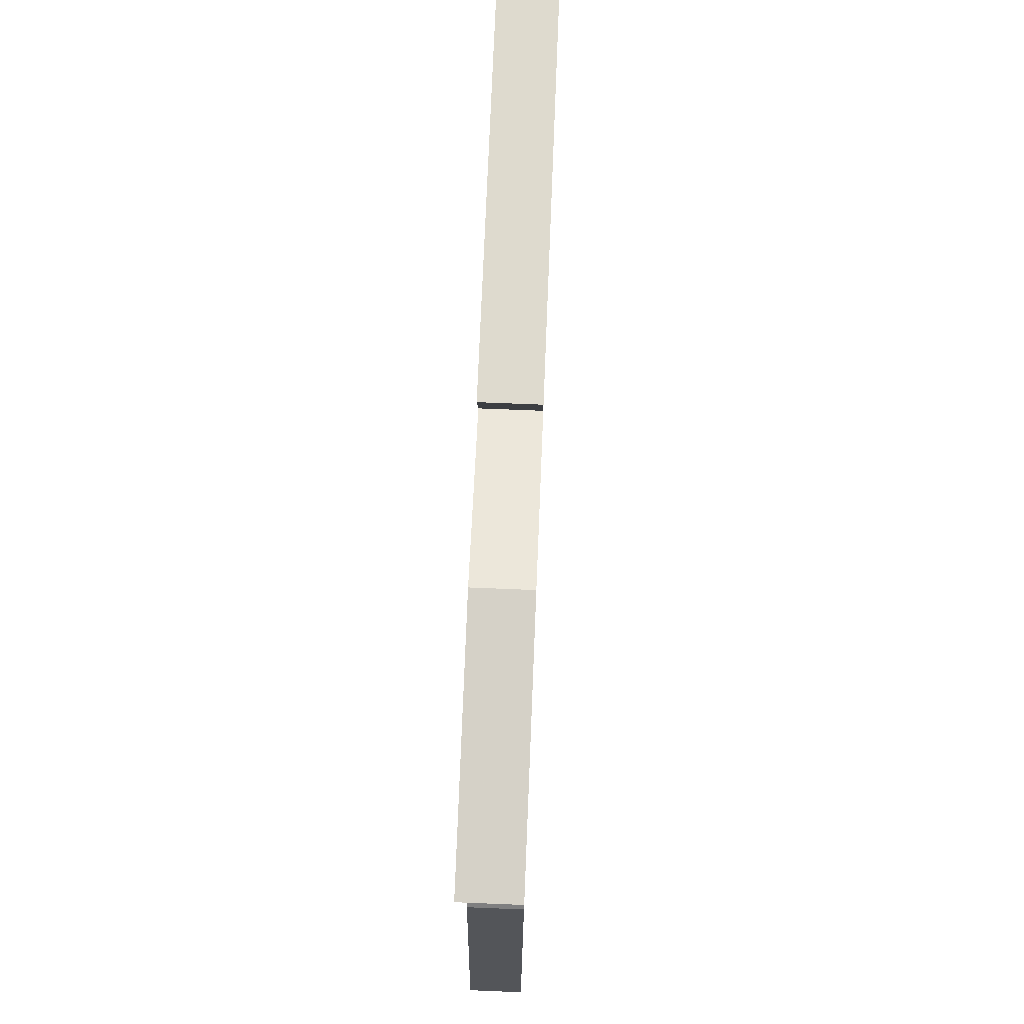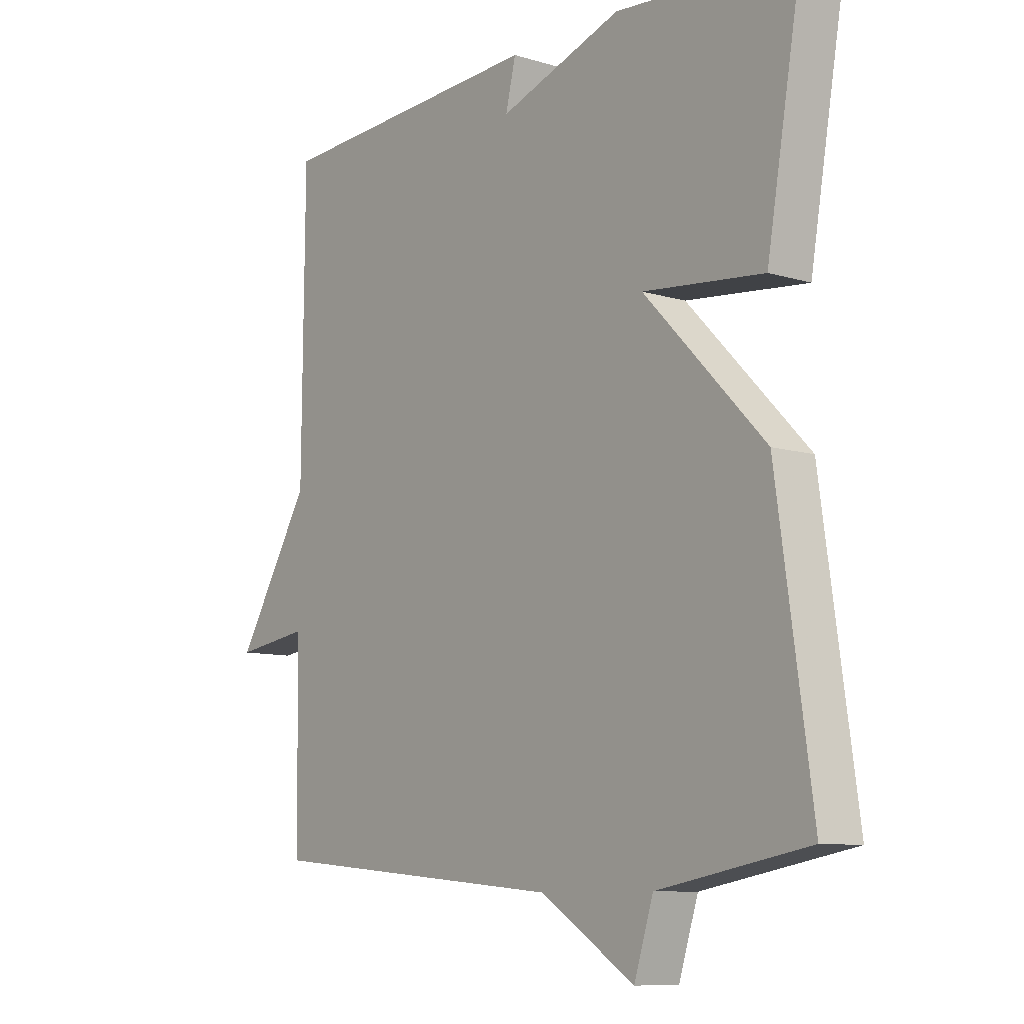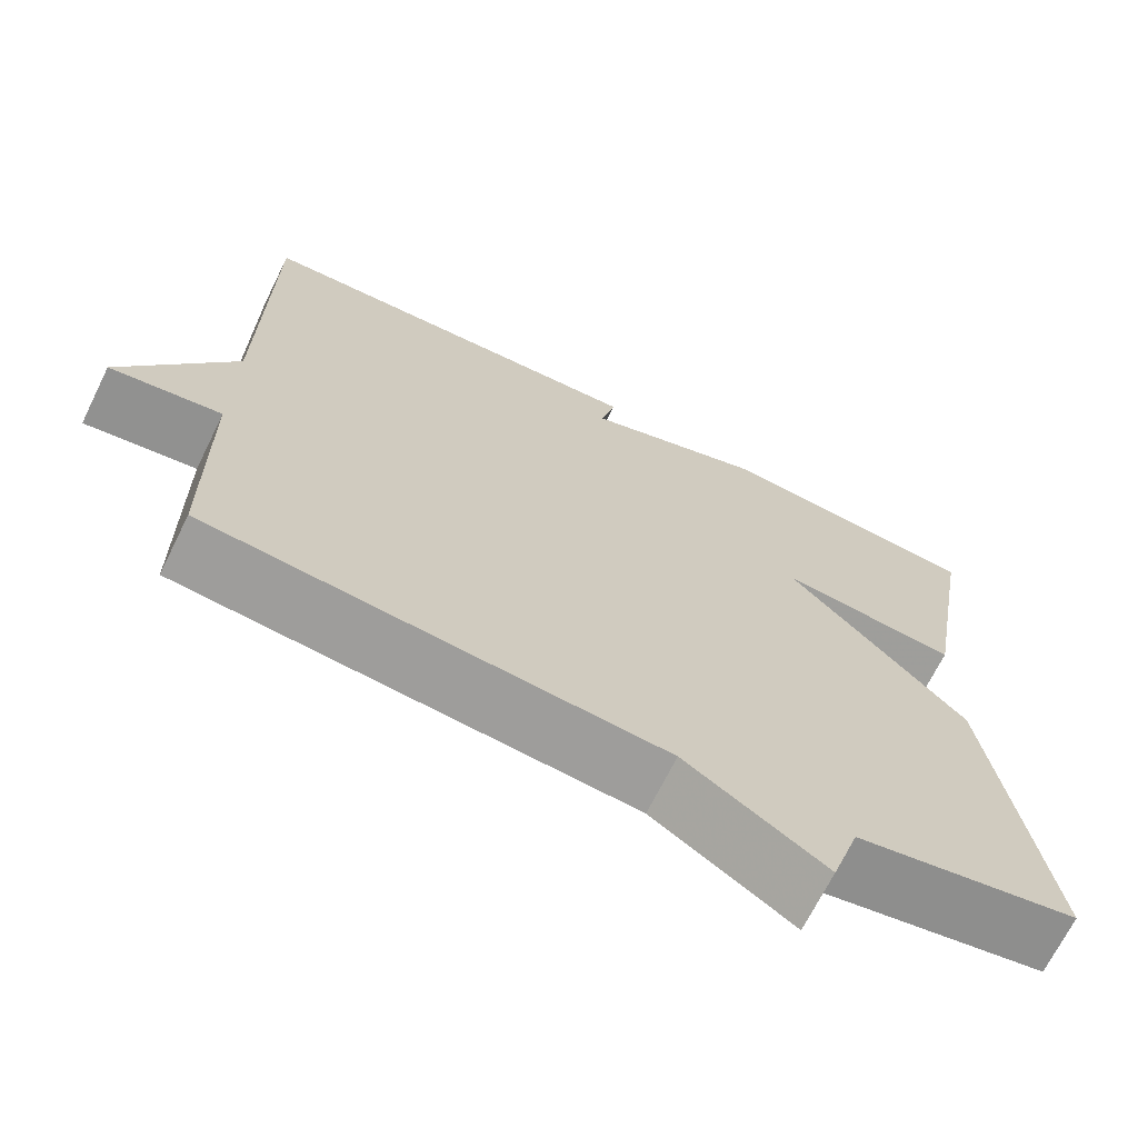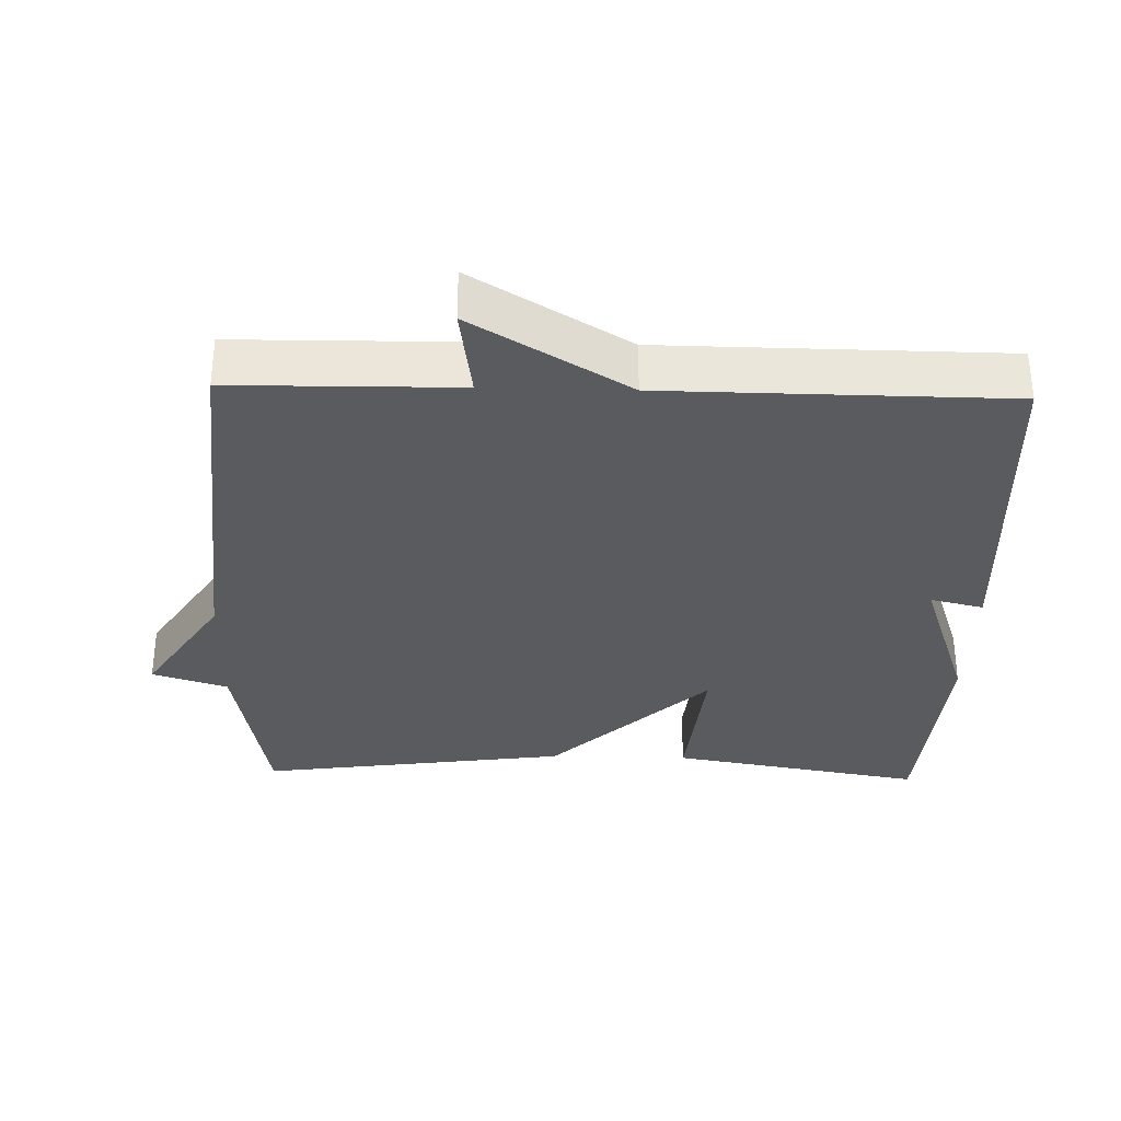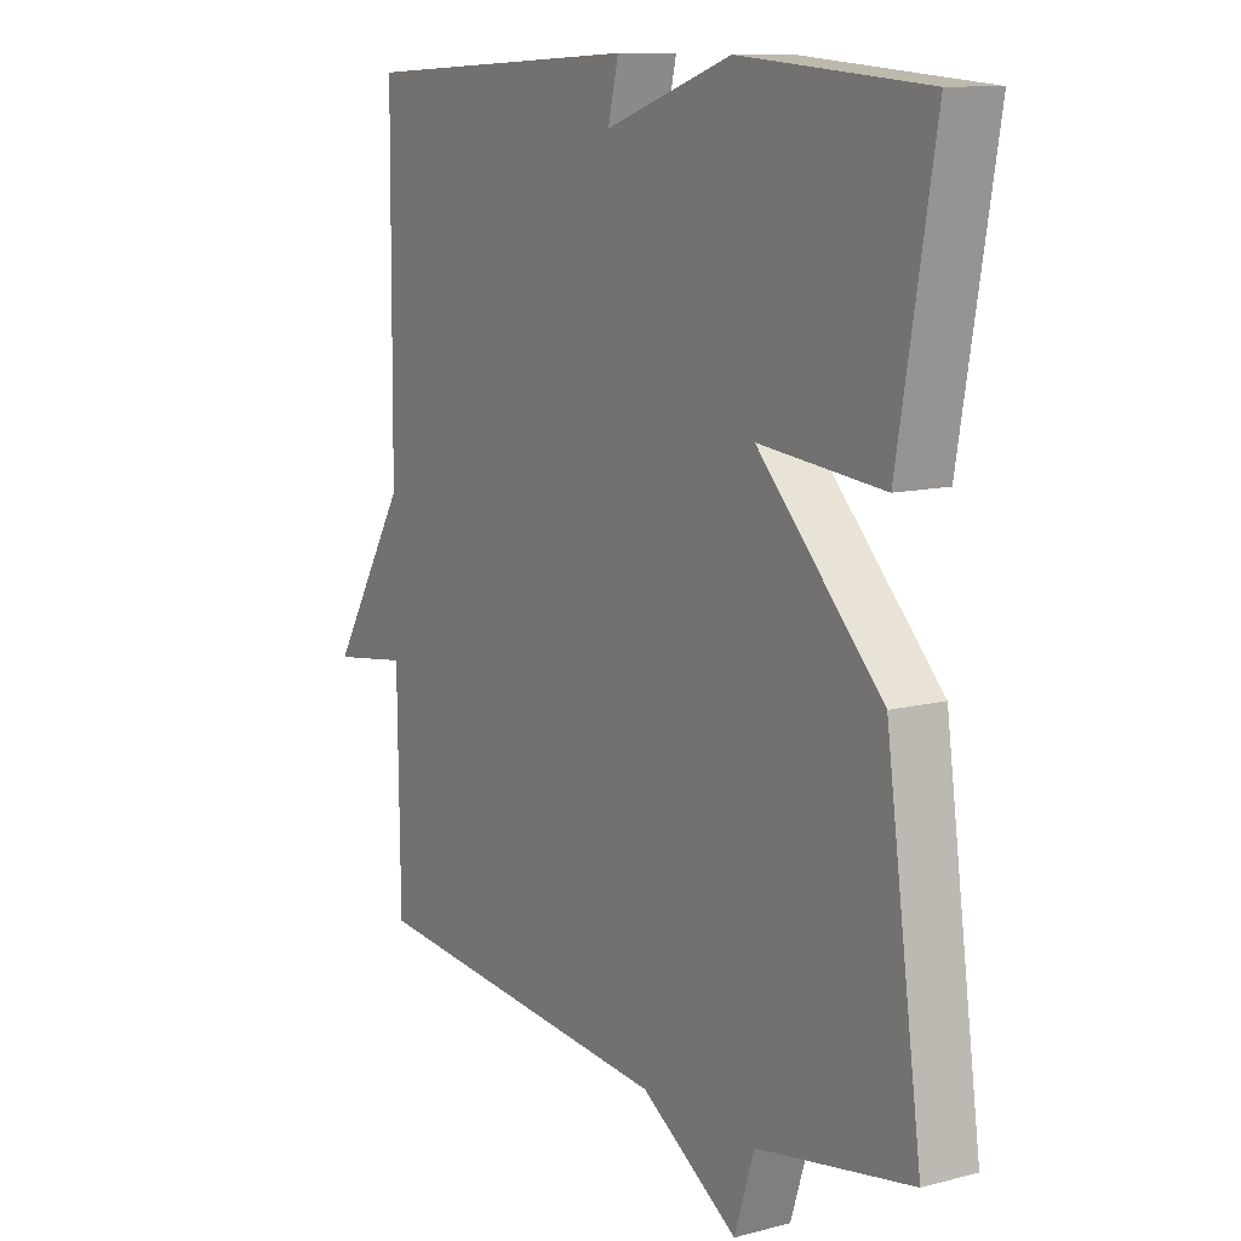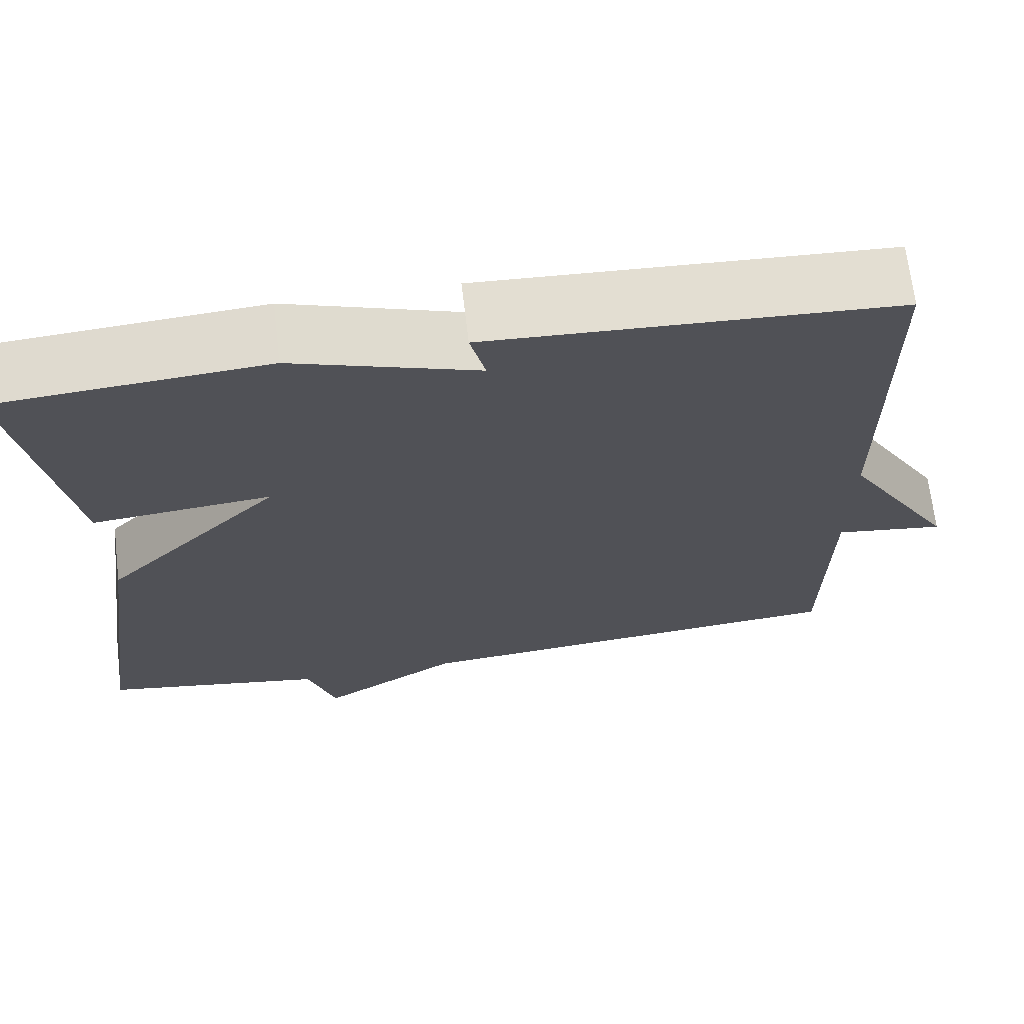
<metadata>
{"format":"obj","ext":"obj","renderer":"f3d","projection":"perspective","resolution":1024,"background":"white","views":[{"elev":74.1,"azim":92.3,"up":"+Z"},{"elev":-9.3,"azim":51.4,"up":"+Z"},{"elev":-69.1,"azim":-26.3,"up":"+Z"},{"elev":-32.9,"azim":-91.6,"up":"+Y"},{"elev":11.2,"azim":57.4,"up":"+Z"},{"elev":68.5,"azim":173.2,"up":"+Z"}]}
</metadata>
<code>
v 0.5 0.07 0.5
v 0.438 0.07 0.14
v 0.225 0.07 0.161
v 0.438 0.07 -0.06
v 0.5 0.07 -0.5
v 0.235 0.07 -0.548
v 0.201 0.07 -0.655
v 0.035 0.07 -0.548
v -0.5 0.07 -0.5
v -0.504 0.07 -0.182
v -0.636 0.07 -0.201
v -0.504 0.07 0.018
v -0.5 0.07 0.5
v -0.018 0.07 0.525
v -0.036 0.07 0.45
v 0.182 0.07 0.525
v 0.5 0 0.5
v 0.438 0 0.14
v 0.225 0 0.161
v 0.438 0 -0.06
v 0.5 0 -0.5
v 0.235 0 -0.548
v 0.201 0 -0.655
v 0.035 0 -0.548
v -0.5 0 -0.5
v -0.504 0 -0.182
v -0.636 0 -0.201
v -0.504 0 0.018
v -0.5 0 0.5
v -0.018 0 0.525
v -0.036 0 0.45
v 0.182 0 0.525
f 1 2 3
f 16 1 3
f 15 16 3
f 12 13 14 15
f 12 15 3
f 11 12 3
f 10 11 3
f 4 5 6
f 3 4 6
f 10 3 6
f 9 10 6
f 8 9 6
f 6 7 8
f 19 18 17
f 19 17 32
f 19 32 31
f 31 30 29 28
f 19 31 28
f 19 28 27
f 19 27 26
f 22 21 20
f 22 20 19
f 22 19 26
f 22 26 25
f 22 25 24
f 24 23 22
f 1 17 18 2
f 2 18 19 3
f 3 19 20 4
f 4 20 21 5
f 5 21 22 6
f 6 22 23 7
f 7 23 24 8
f 8 24 25 9
f 9 25 26 10
f 10 26 27 11
f 11 27 28 12
f 12 28 29 13
f 13 29 30 14
f 14 30 31 15
f 15 31 32 16
f 16 32 17 1

</code>
